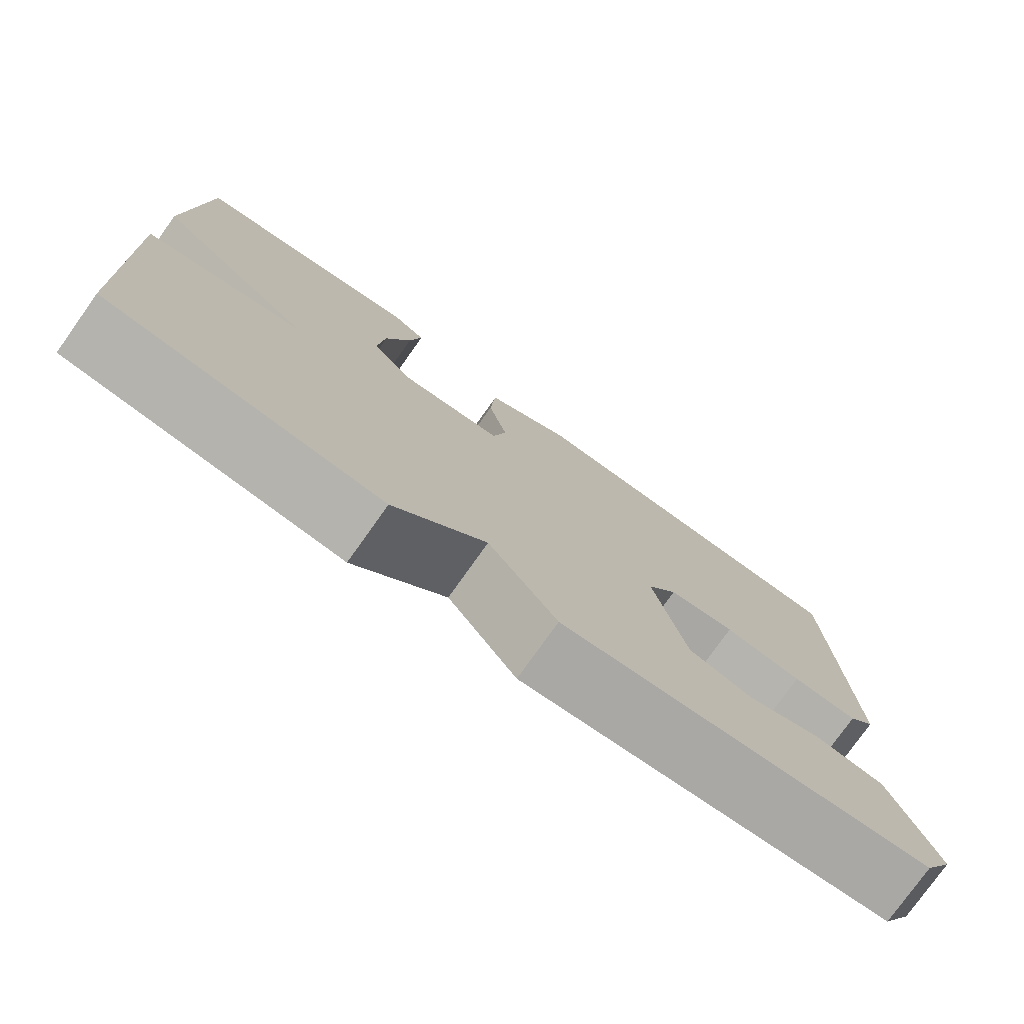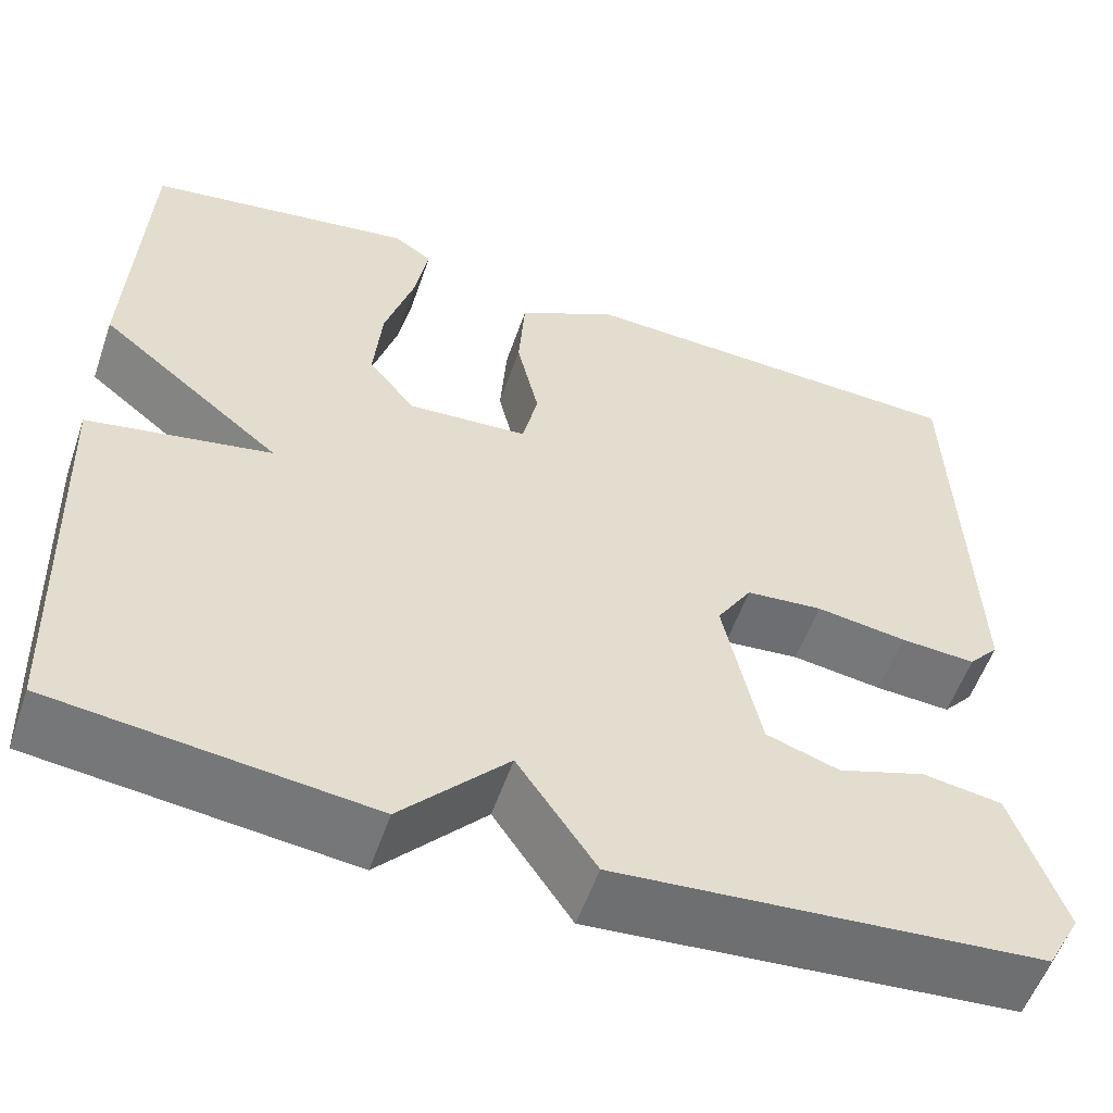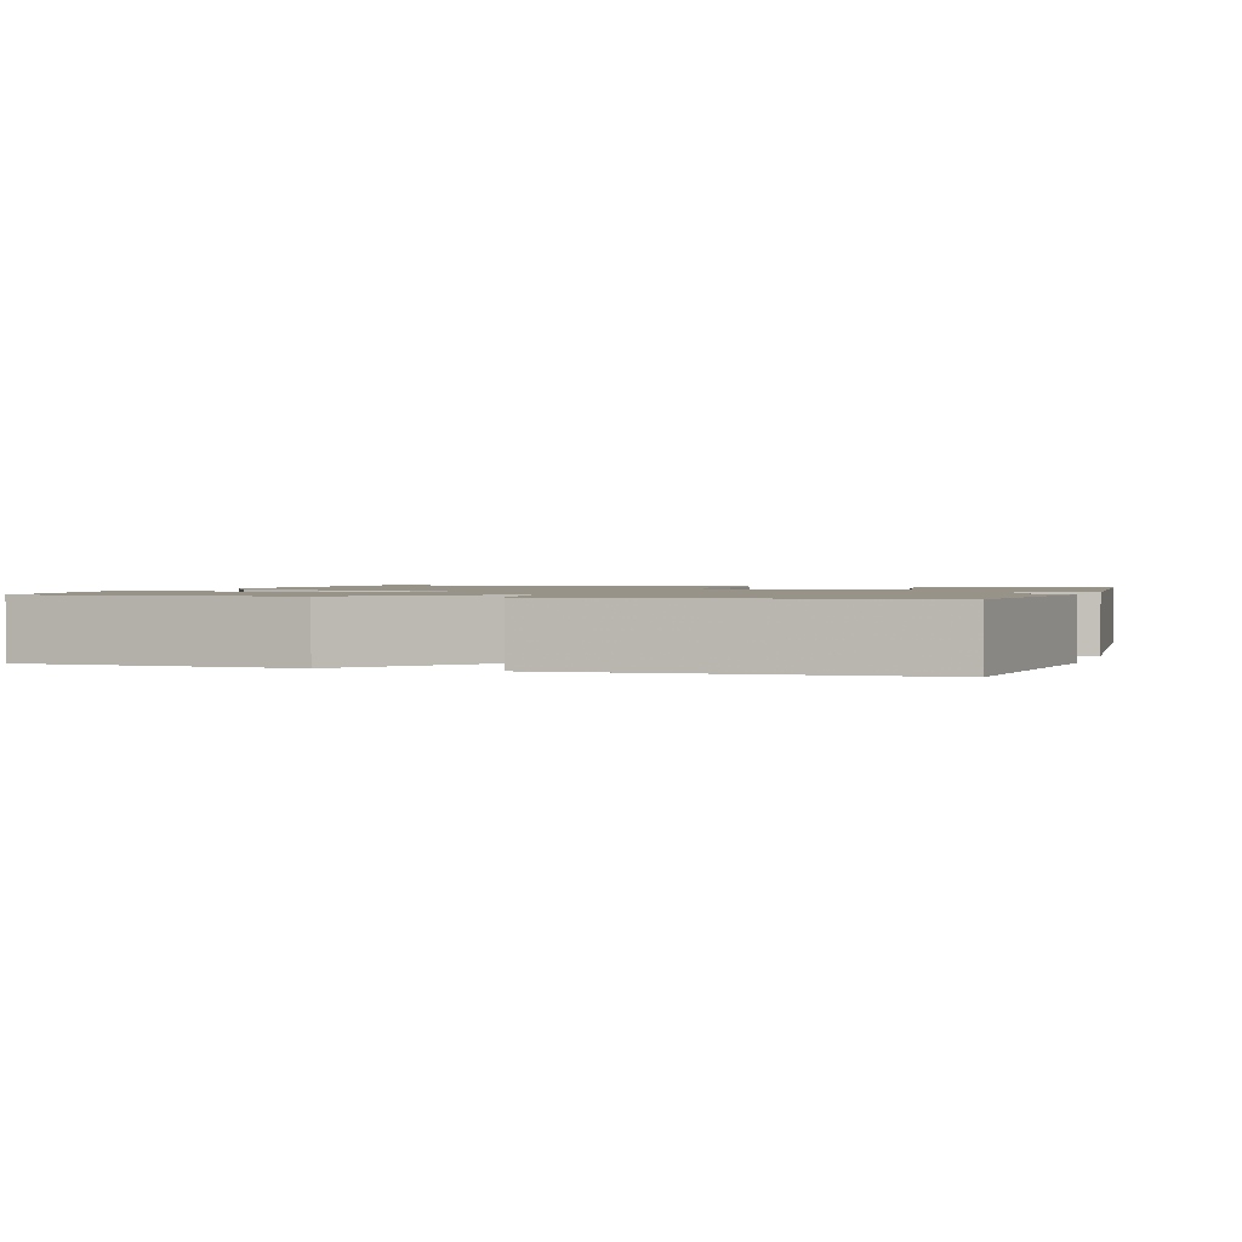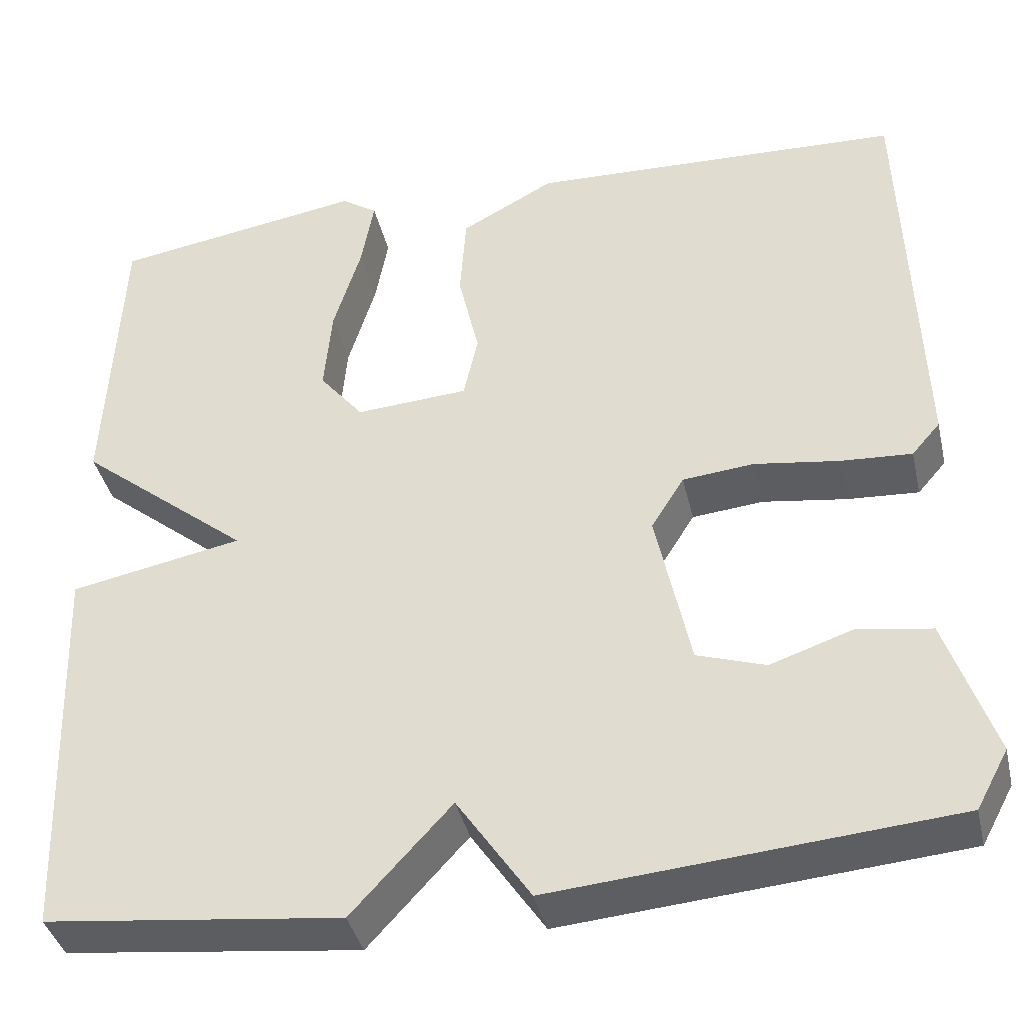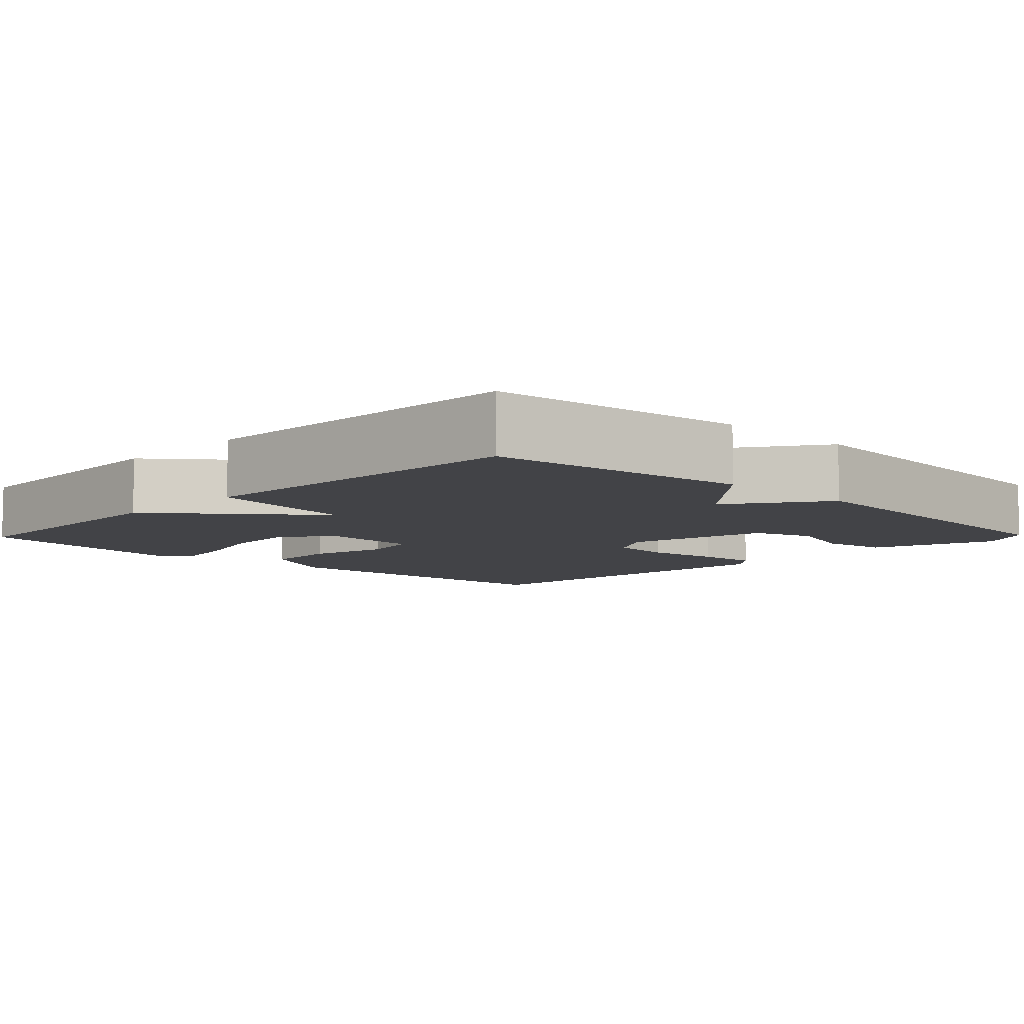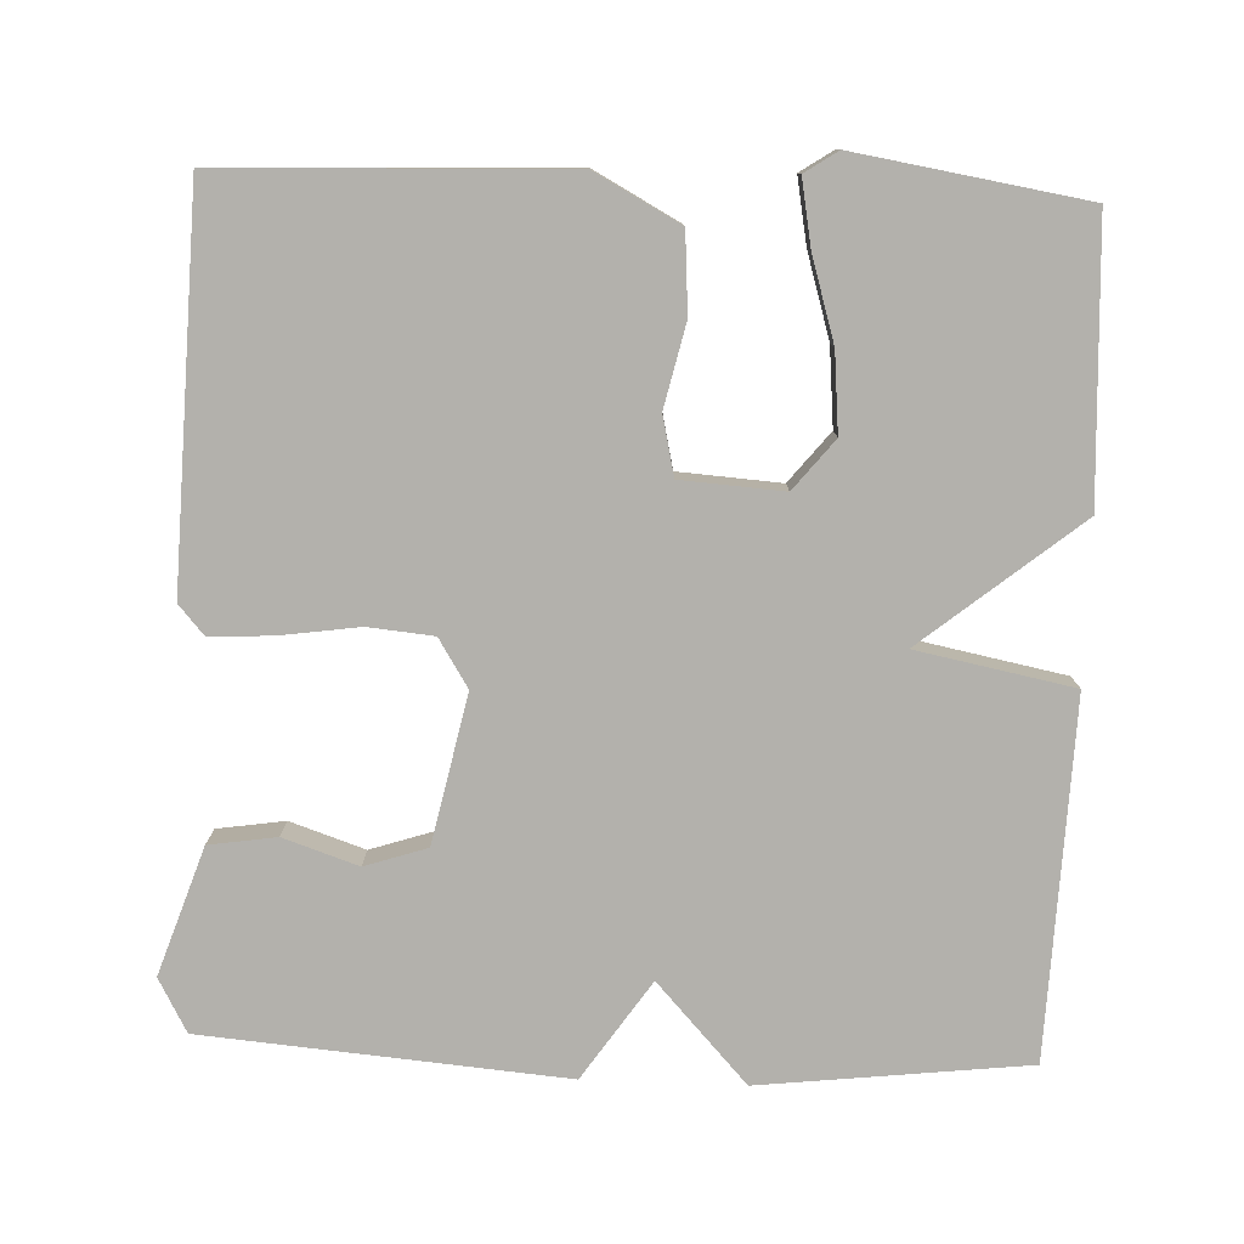
<metadata>
{"format":"obj","ext":"obj","renderer":"f3d","projection":"perspective","resolution":1024,"background":"white","views":[{"elev":-77.6,"azim":144.6,"up":"+Z"},{"elev":-55.8,"azim":161.0,"up":"+Z"},{"elev":1.4,"azim":107.6,"up":"+Y"},{"elev":-39.2,"azim":-167.1,"up":"+Z"},{"elev":-7.5,"azim":136.0,"up":"+Y"},{"elev":-79.1,"azim":-2.2,"up":"+Y"}]}
</metadata>
<code>
v -0.5 0.07 0.5
v -0.067 0.07 0.516
v 0.042 0.07 0.457
v 0.049 0.07 0.356
v 0.025 0.07 0.251
v 0.042 0.07 0.176
v 0.172 0.07 0.167
v 0.223 0.07 0.23
v 0.214 0.07 0.33
v 0.182 0.07 0.436
v 0.167 0.07 0.519
v 0.209 0.07 0.547
v 0.5 0.07 0.5
v 0.516 0.07 0.153
v 0.317 0.07 -0.008
v 0.516 0.07 -0.047
v 0.5 0.07 -0.5
v 0.159 0.07 -0.539
v 0.044 0.07 -0.414
v -0.041 0.07 -0.539
v -0.5 0.07 -0.5
v -0.537 0.07 -0.432
v -0.482 0.07 -0.27
v -0.396 0.07 -0.257
v -0.301 0.07 -0.289
v -0.222 0.07 -0.263
v -0.182 0.07 -0.075
v -0.22 0.07 -0.014
v -0.303 0.07 -0.006
v -0.401 0.07 -0.02
v -0.483 0.07 -0.025
v -0.516 0.07 0.013
v -0.5 0 0.5
v -0.067 0 0.516
v 0.042 0 0.457
v 0.049 0 0.356
v 0.025 0 0.251
v 0.042 0 0.176
v 0.172 0 0.167
v 0.223 0 0.23
v 0.214 0 0.33
v 0.182 0 0.436
v 0.167 0 0.519
v 0.209 0 0.547
v 0.5 0 0.5
v 0.516 0 0.153
v 0.317 0 -0.008
v 0.516 0 -0.047
v 0.5 0 -0.5
v 0.159 0 -0.539
v 0.044 0 -0.414
v -0.041 0 -0.539
v -0.5 0 -0.5
v -0.537 0 -0.432
v -0.482 0 -0.27
v -0.396 0 -0.257
v -0.301 0 -0.289
v -0.222 0 -0.263
v -0.182 0 -0.075
v -0.22 0 -0.014
v -0.303 0 -0.006
v -0.401 0 -0.02
v -0.483 0 -0.025
v -0.516 0 0.013
f 3 4 5
f 2 3 5
f 1 2 5
f 32 1 5
f 31 32 5
f 30 31 5
f 29 30 5
f 28 29 5 6
f 27 28 6 7
f 26 27 7
f 23 24 25
f 22 23 25
f 21 22 25
f 20 21 25
f 19 20 25
f 19 25 26
f 17 18 19
f 16 17 19
f 15 16 19
f 15 19 26 7
f 13 14 15
f 12 13 15
f 11 12 15
f 10 11 15
f 9 10 15
f 8 9 15
f 7 8 15
f 37 36 35
f 37 35 34
f 37 34 33
f 37 33 64
f 37 64 63
f 37 63 62
f 37 62 61
f 38 37 61 60
f 39 38 60 59
f 39 59 58
f 57 56 55
f 57 55 54
f 57 54 53
f 57 53 52
f 57 52 51
f 58 57 51
f 51 50 49
f 51 49 48
f 51 48 47
f 39 58 51 47
f 47 46 45
f 47 45 44
f 47 44 43
f 47 43 42
f 47 42 41
f 47 41 40
f 47 40 39
f 1 33 34 2
f 2 34 35 3
f 3 35 36 4
f 4 36 37 5
f 5 37 38 6
f 6 38 39 7
f 7 39 40 8
f 8 40 41 9
f 9 41 42 10
f 10 42 43 11
f 11 43 44 12
f 12 44 45 13
f 13 45 46 14
f 14 46 47 15
f 15 47 48 16
f 16 48 49 17
f 17 49 50 18
f 18 50 51 19
f 19 51 52 20
f 20 52 53 21
f 21 53 54 22
f 22 54 55 23
f 23 55 56 24
f 24 56 57 25
f 25 57 58 26
f 26 58 59 27
f 27 59 60 28
f 28 60 61 29
f 29 61 62 30
f 30 62 63 31
f 31 63 64 32
f 32 64 33 1

</code>
